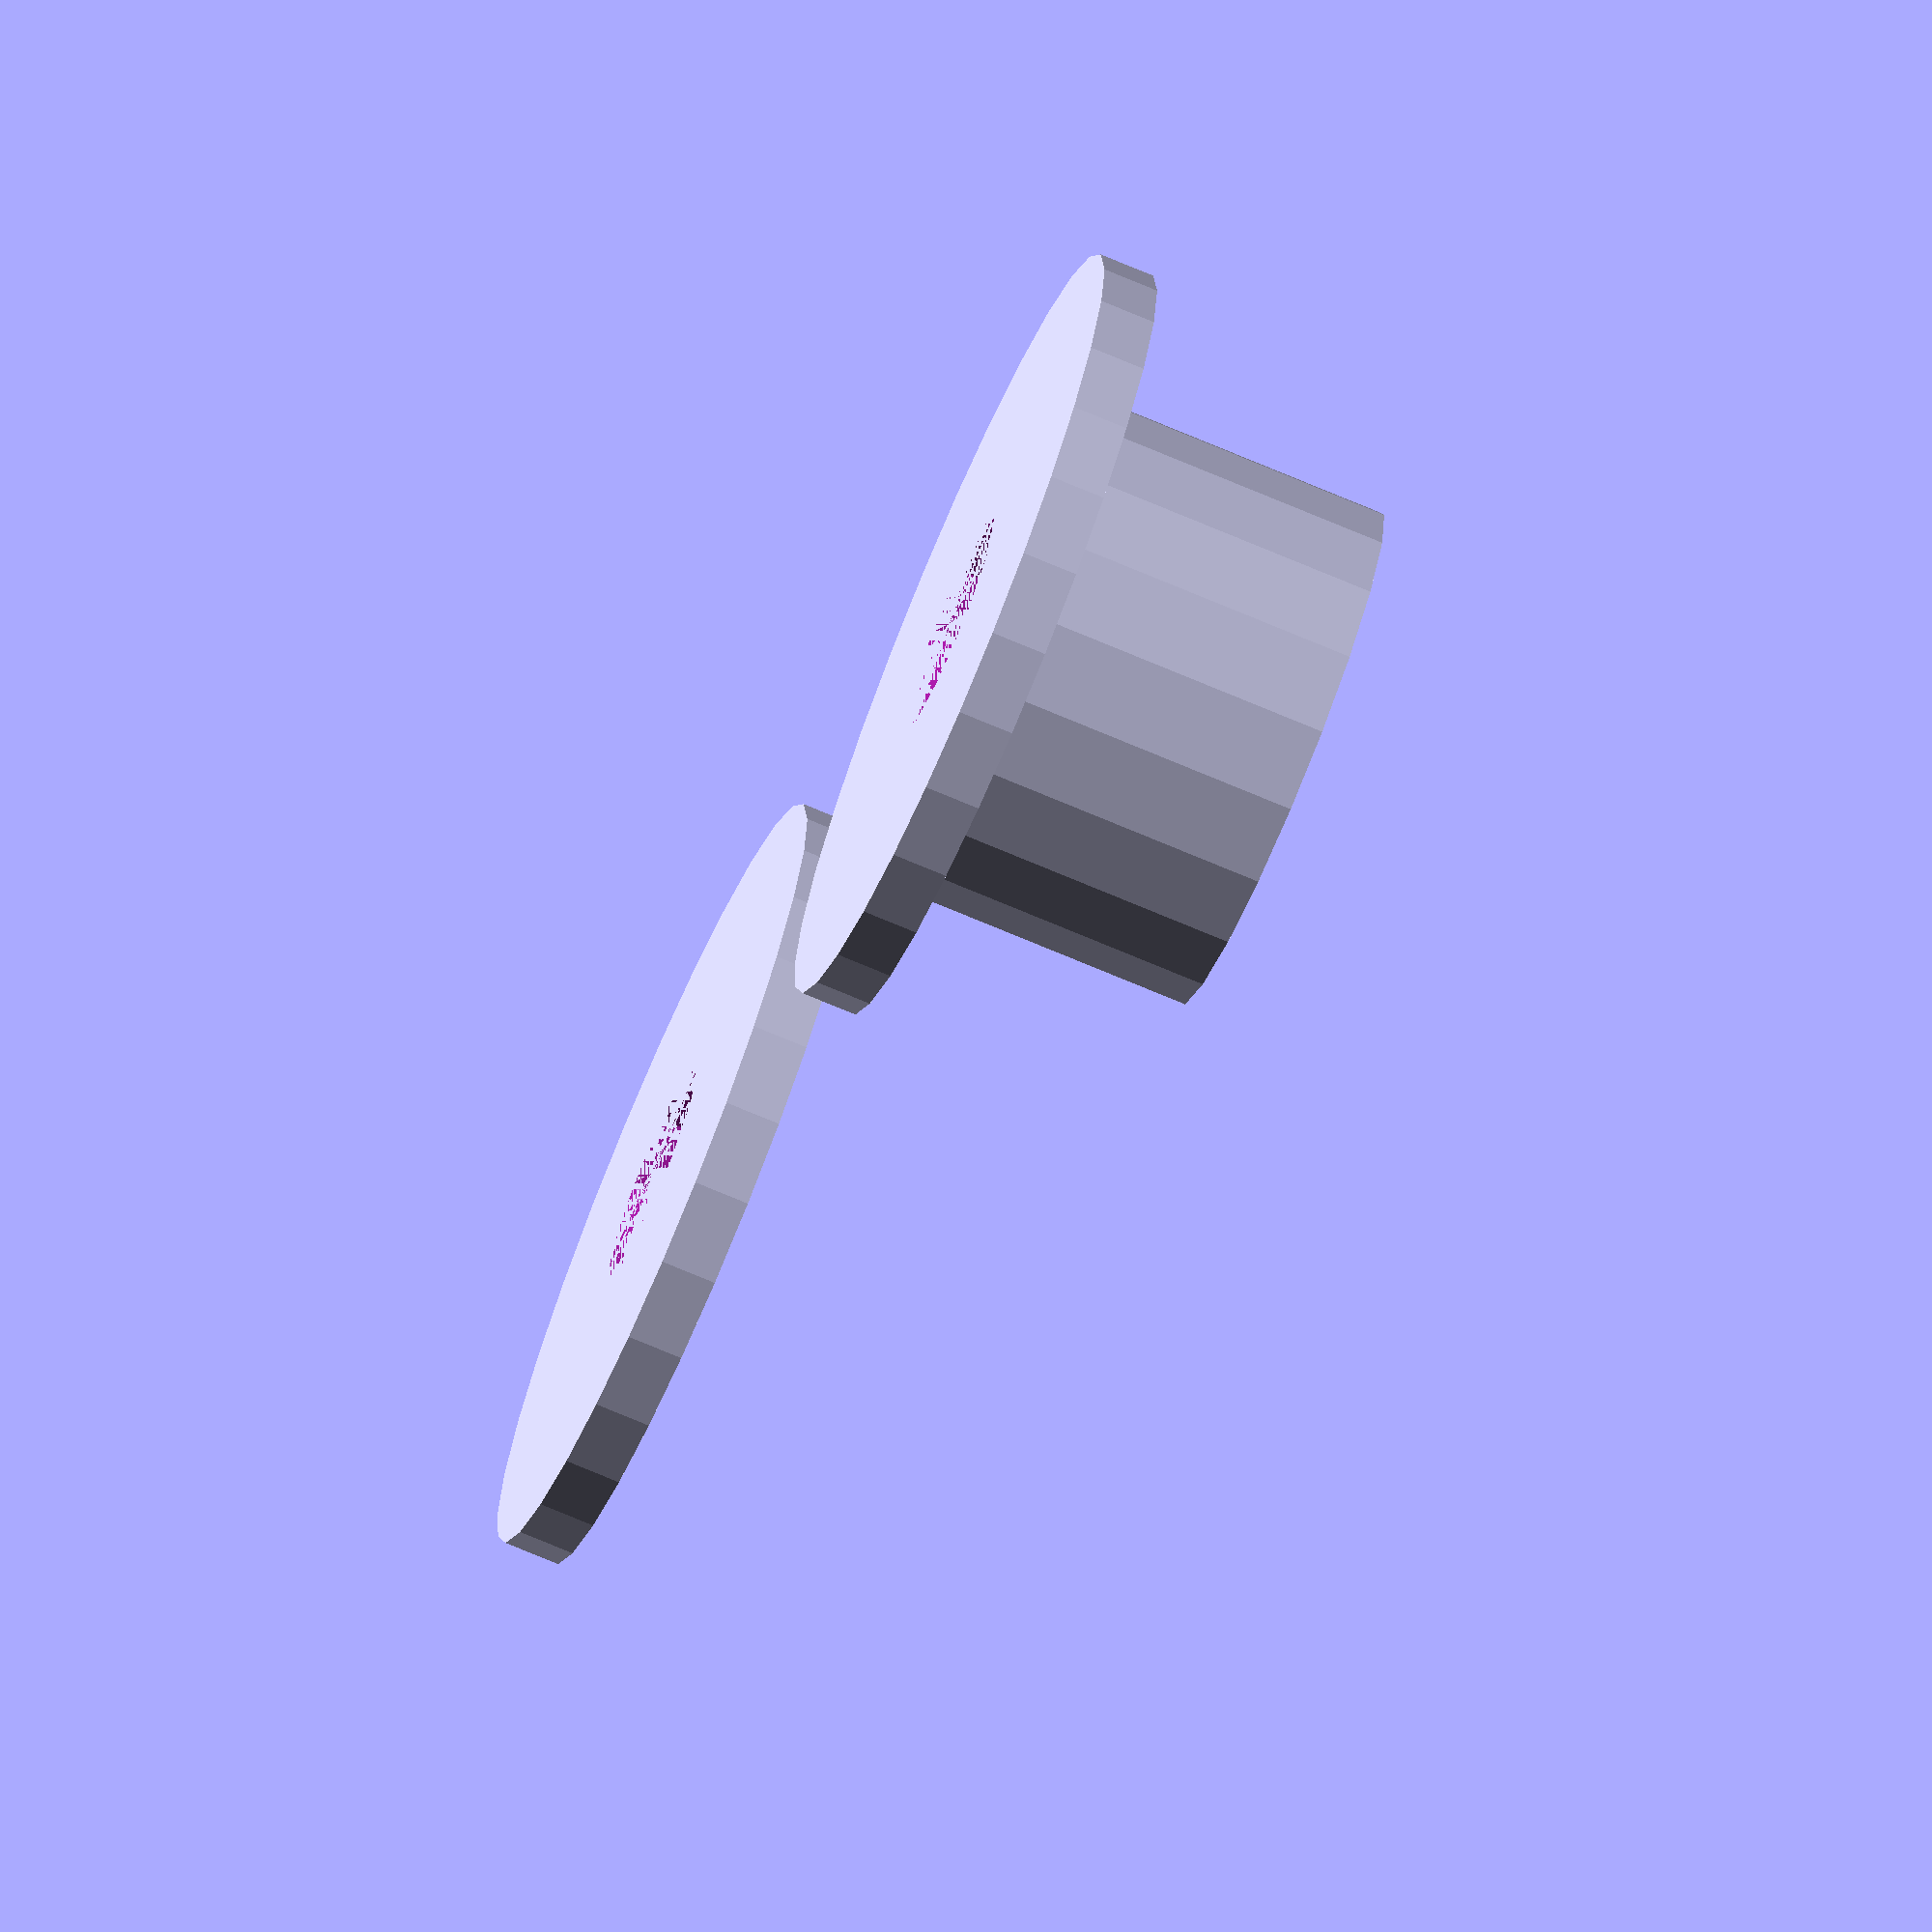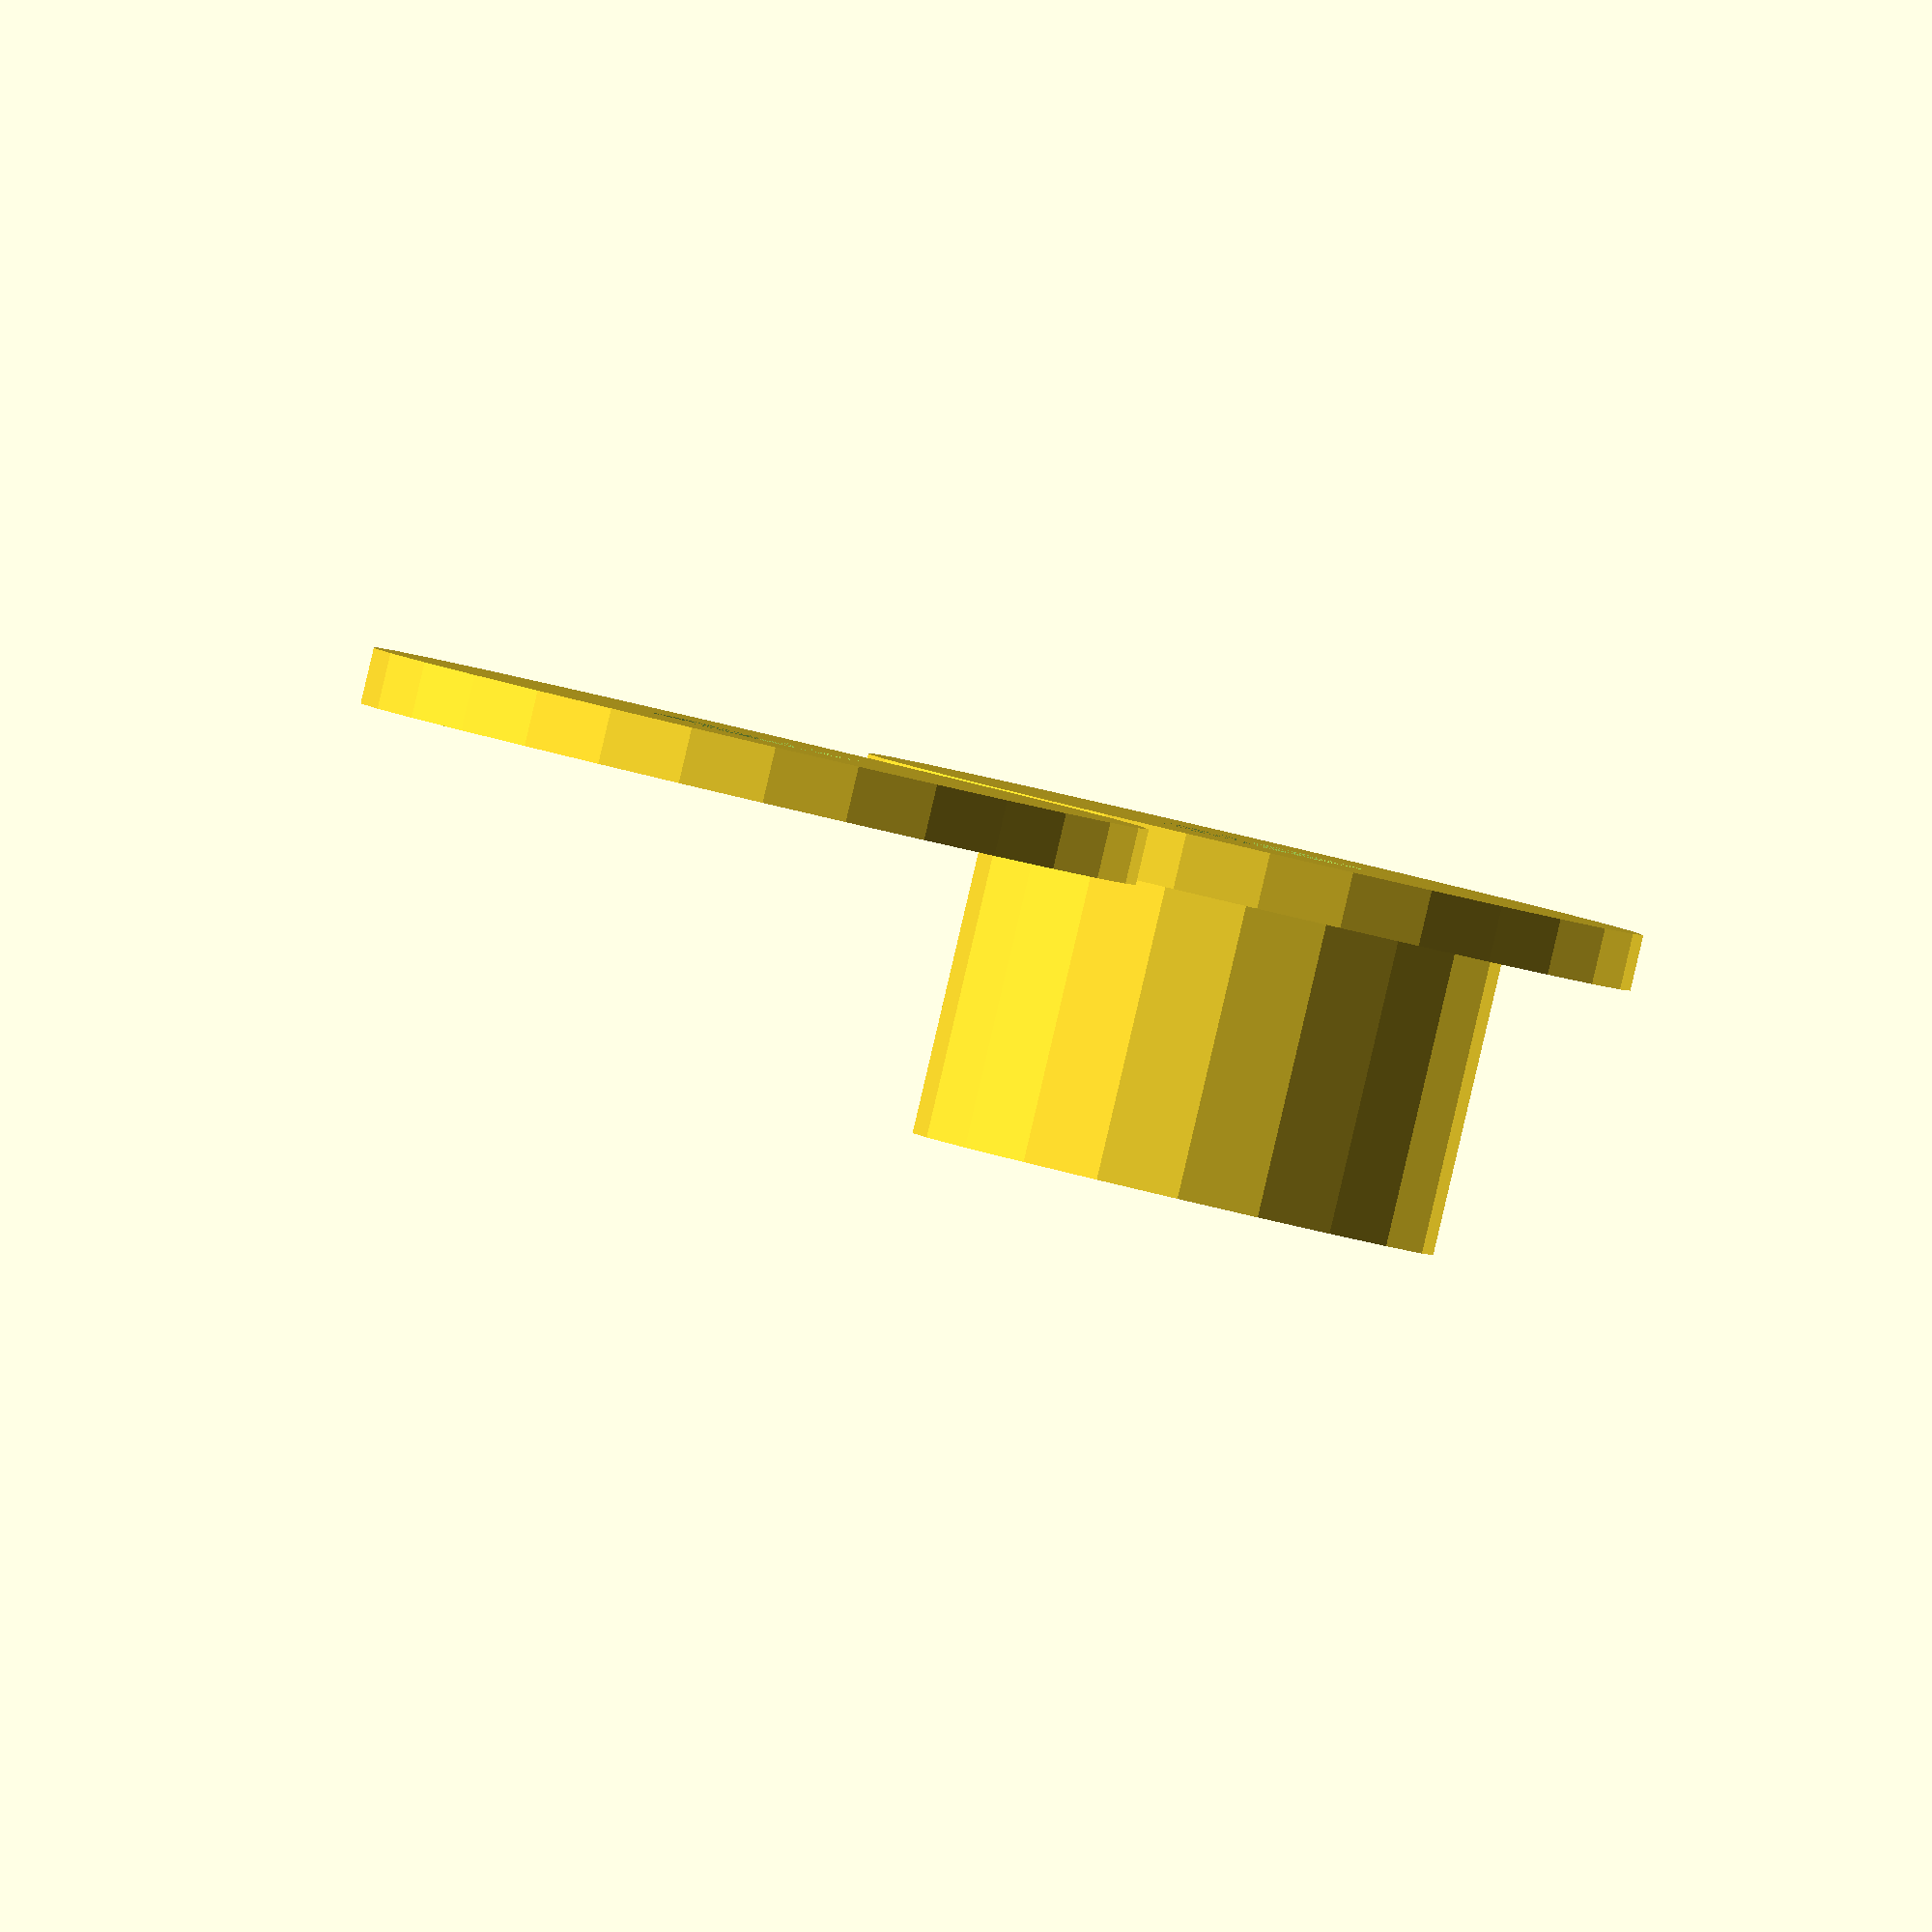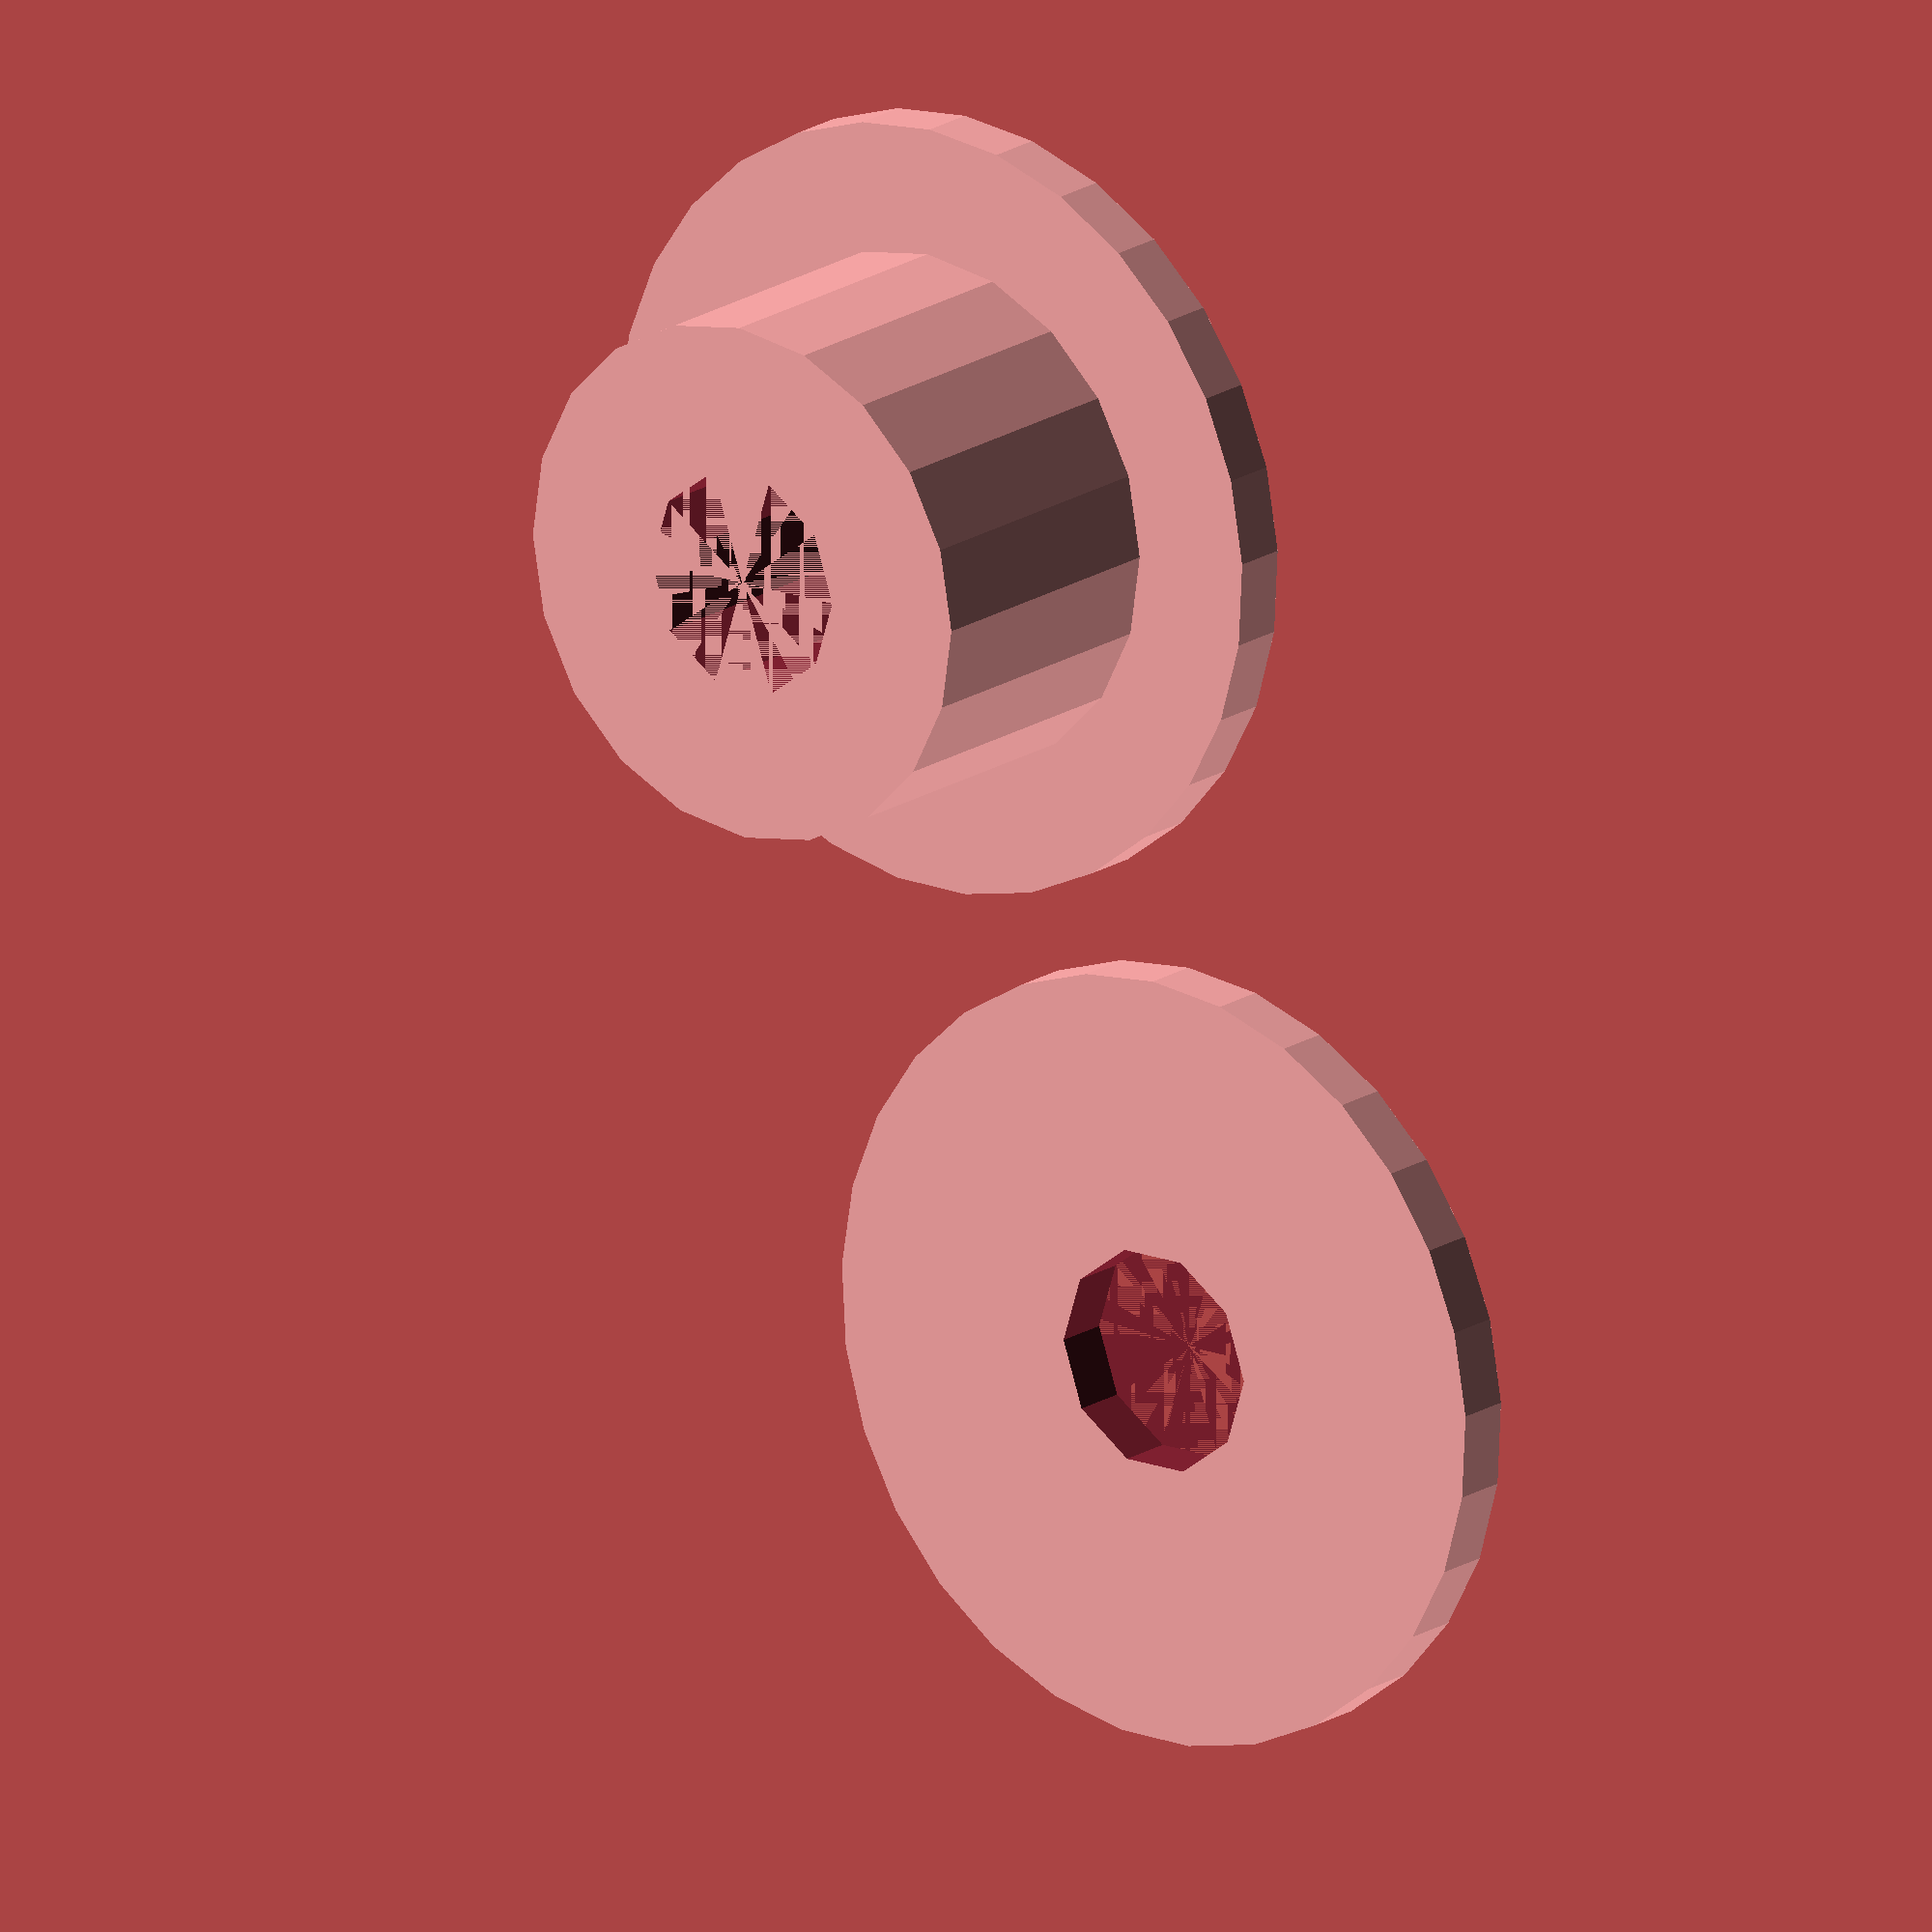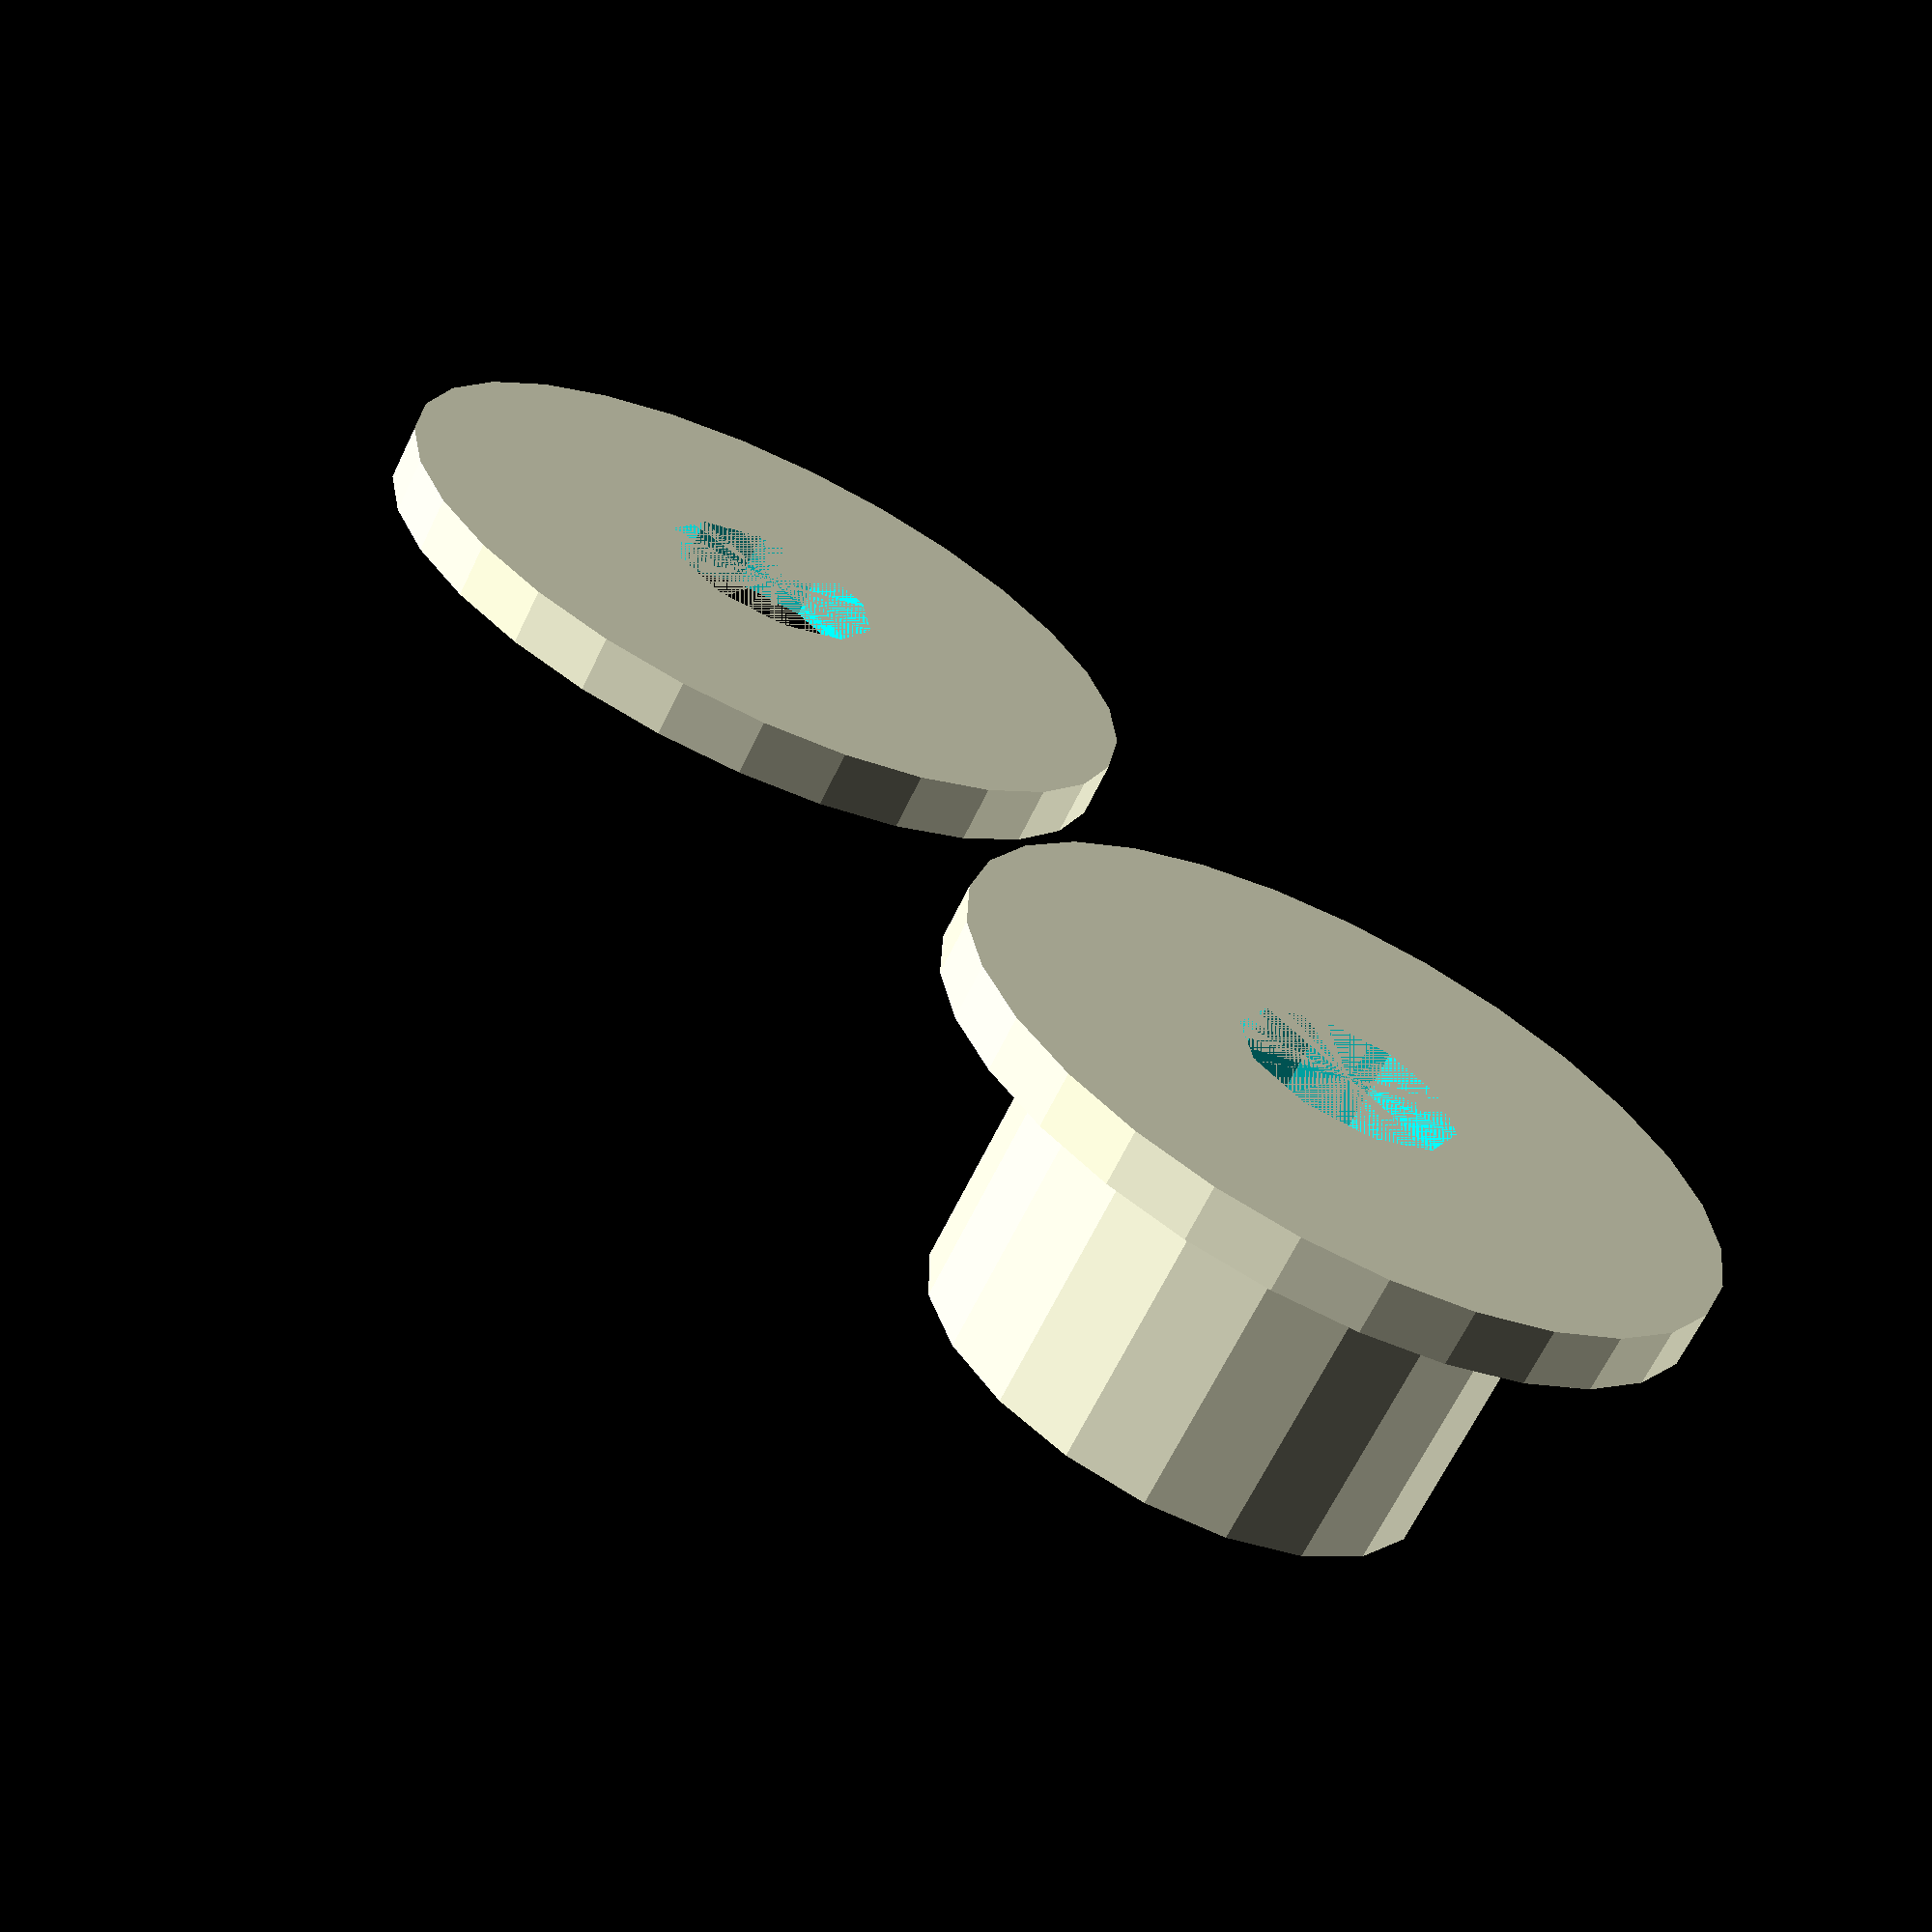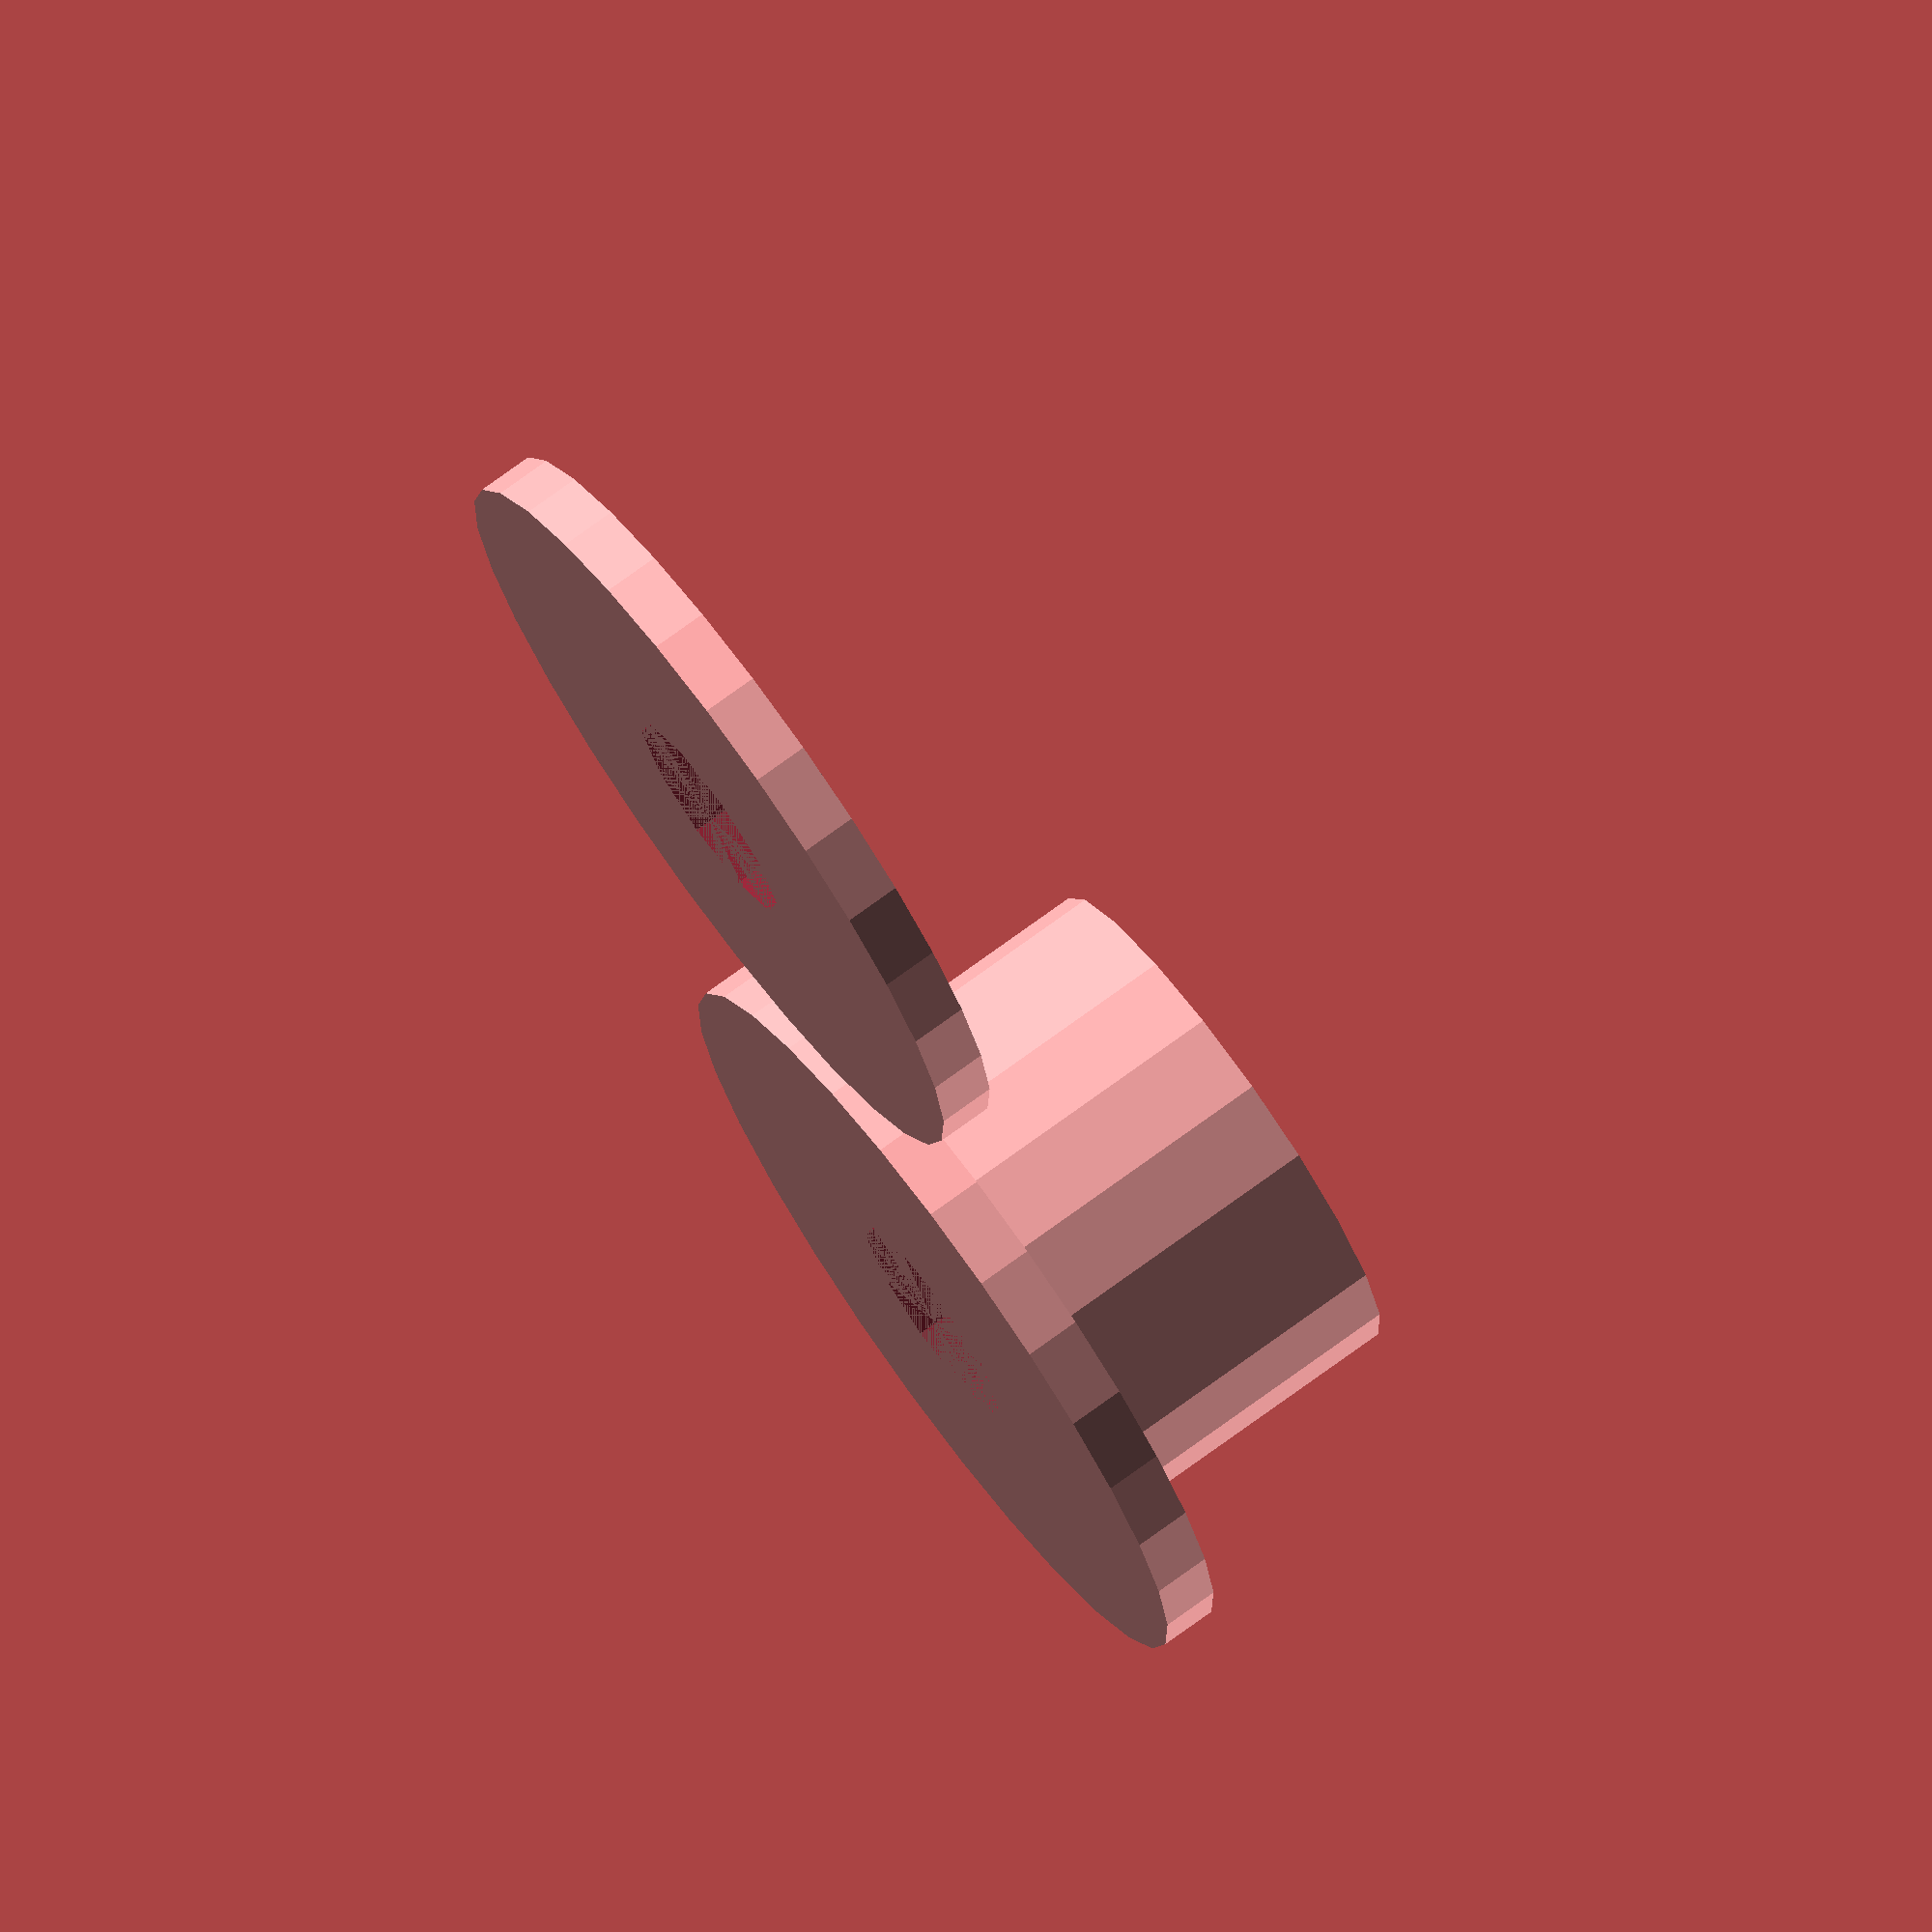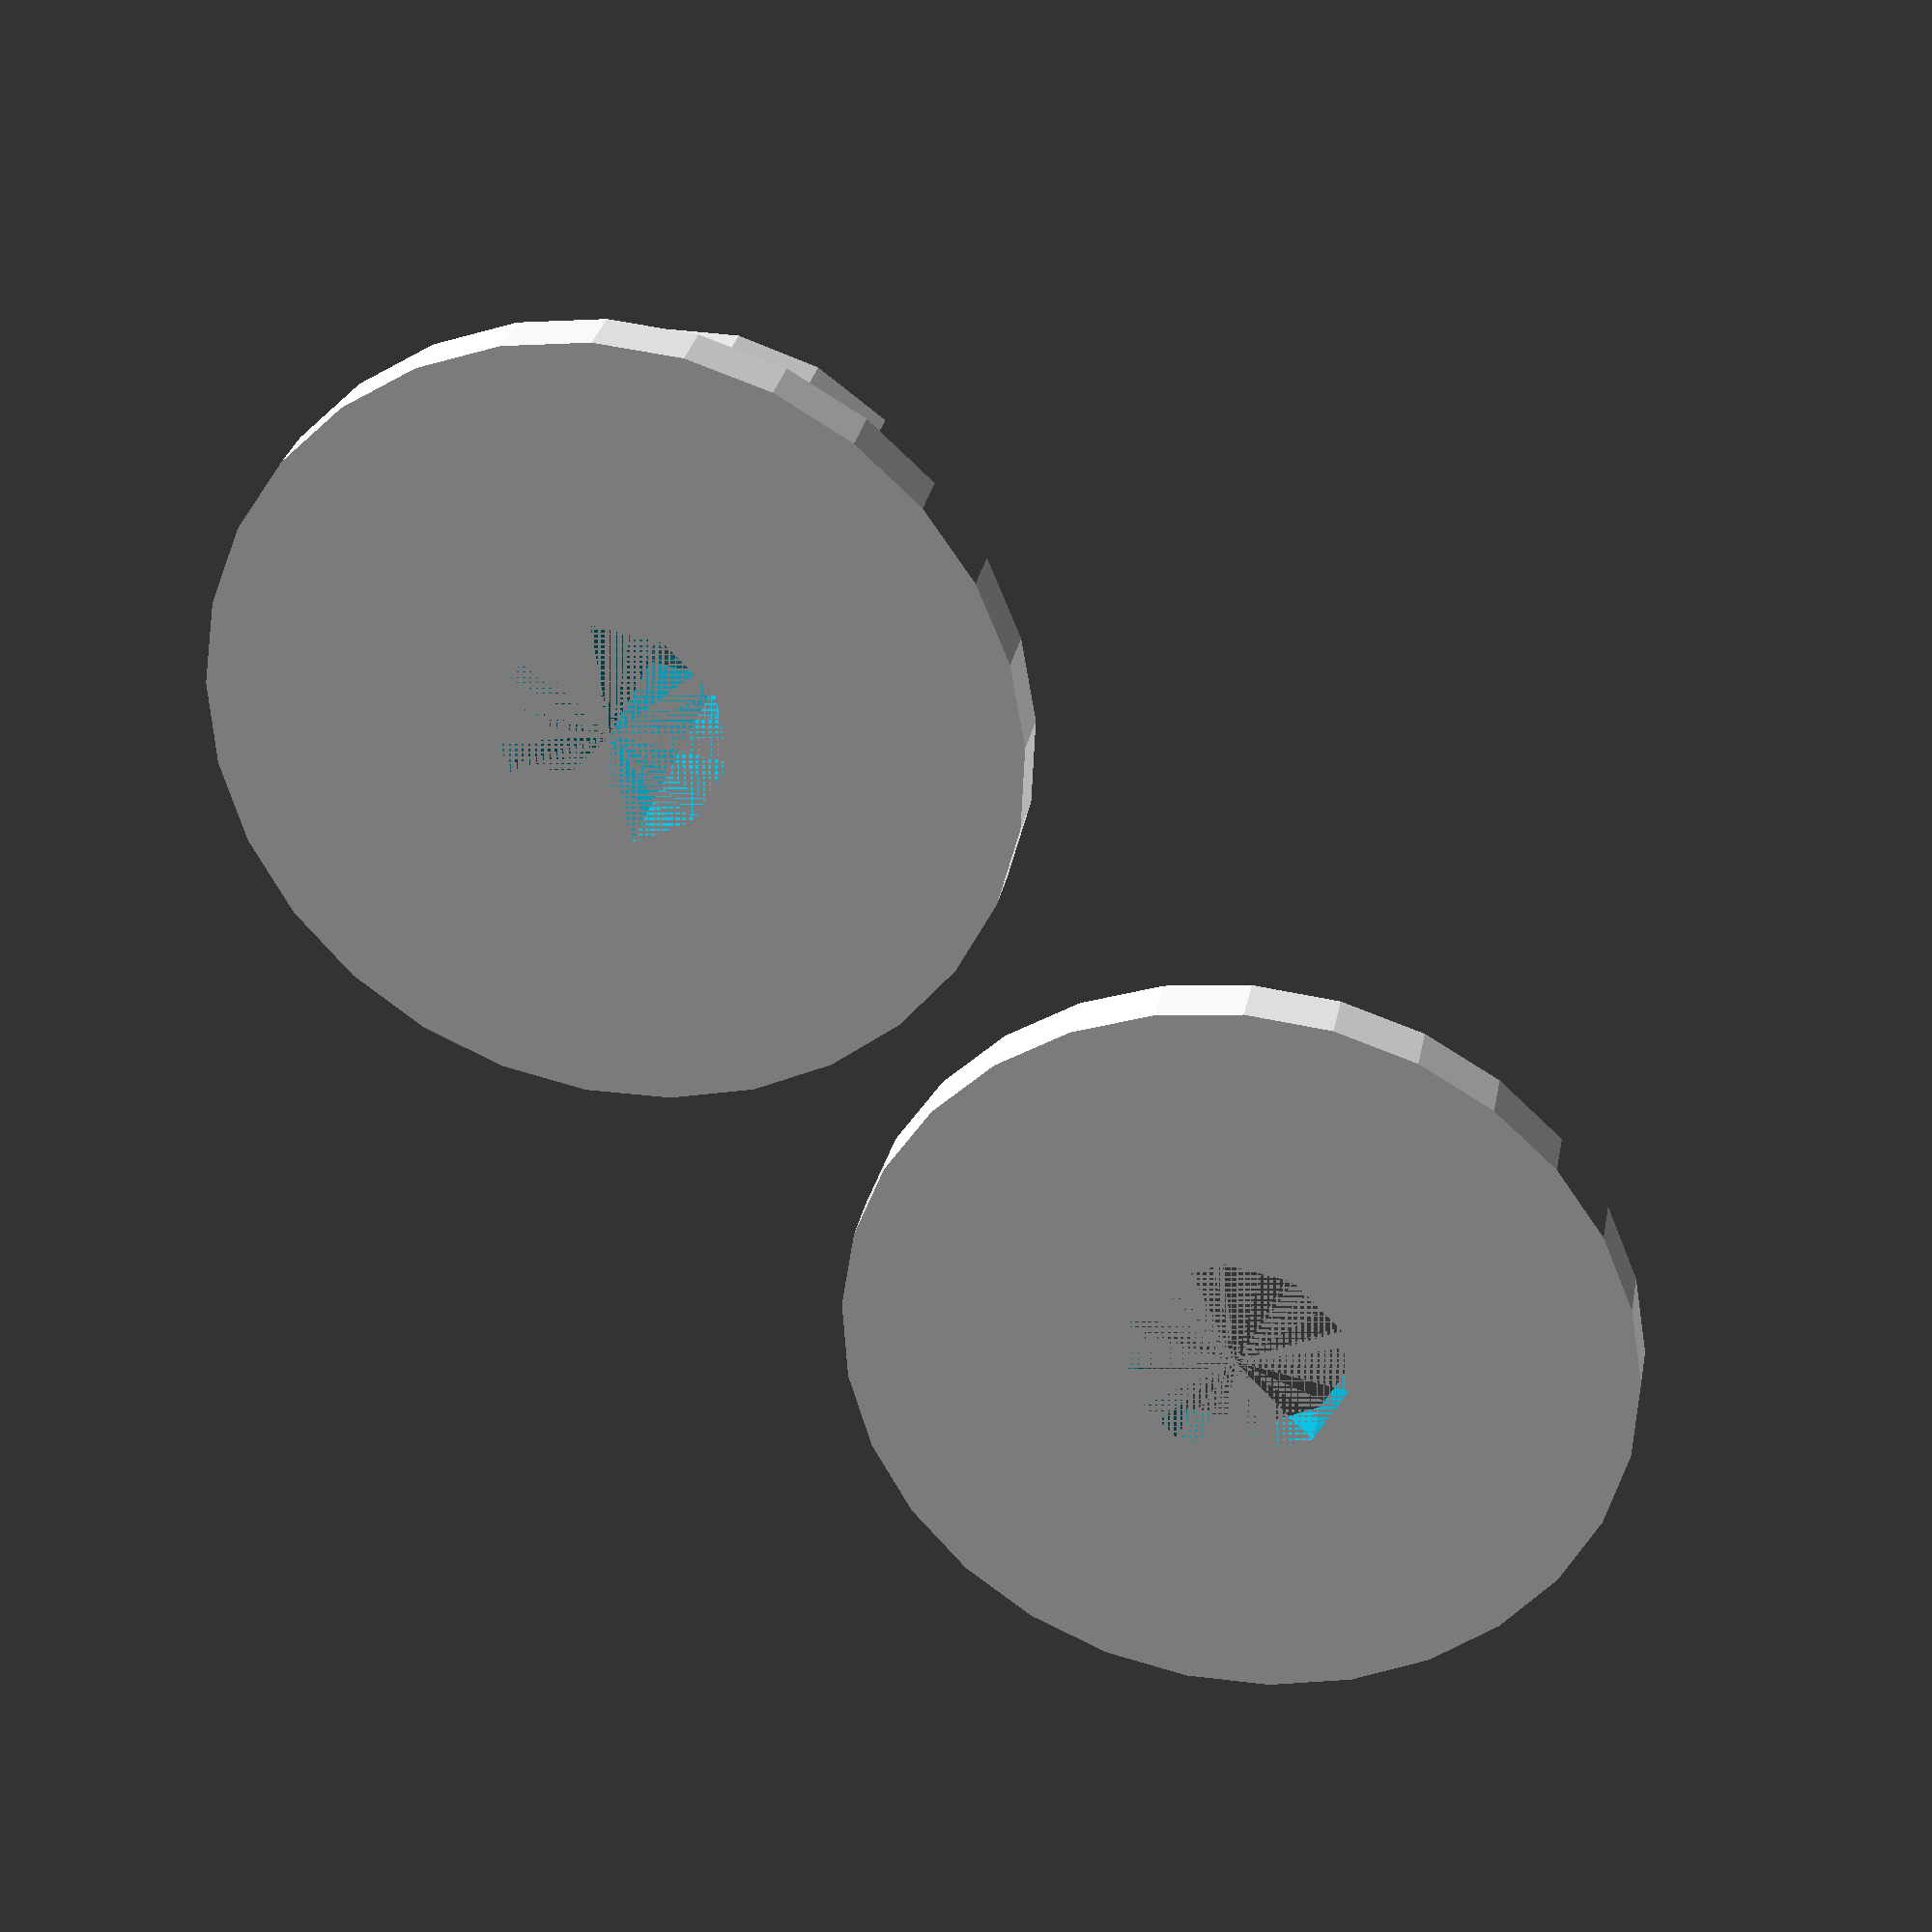
<openscad>
//Radius = 10.55/2;
Radius = 12.2/2; // Radius of pulley
GuardSize = 3; // Extra radius of guard disk
Outer = Radius+GuardSize;
Height = 6.9; // Height between guards
Guard = 1.3; // Width (Z) of guard disk
Hole = 5; // Diameter of axle hole
Spacing = 2; // Distance between parts

Circ=2*Radius*PI;
N=Circ/Spacing;
Arc=360*(Circ/N)/Circ;

// By nophead
module polyhole( d, h )
{
n = max( round( 2 * d ), 3 );
rotate( [0, 0, 180] ) cylinder( h = h, r = ( d / 2 ) / cos( 180 / n ), $fn = n );
}

difference() {
    union() {
        cylinder(r=Outer, h=Guard); // guard
        translate([0, 0, Guard]) {
            cylinder(r=Radius, h=Height);
        }
    }
    polyhole(d=Hole, h=Height+Guard);
}

translate([Outer*2+Spacing, 0, 0]) difference() {
    cylinder(r=Outer, h=Guard); // guard
    polyhole(d=Hole, h=Height);
}

</openscad>
<views>
elev=253.7 azim=149.6 roll=292.9 proj=o view=solid
elev=269.2 azim=235.0 roll=13.2 proj=o view=solid
elev=161.8 azim=251.2 roll=141.5 proj=o view=wireframe
elev=245.9 azim=134.6 roll=25.8 proj=p view=wireframe
elev=285.0 azim=295.4 roll=233.9 proj=o view=solid
elev=330.1 azim=133.9 roll=190.8 proj=p view=solid
</views>
